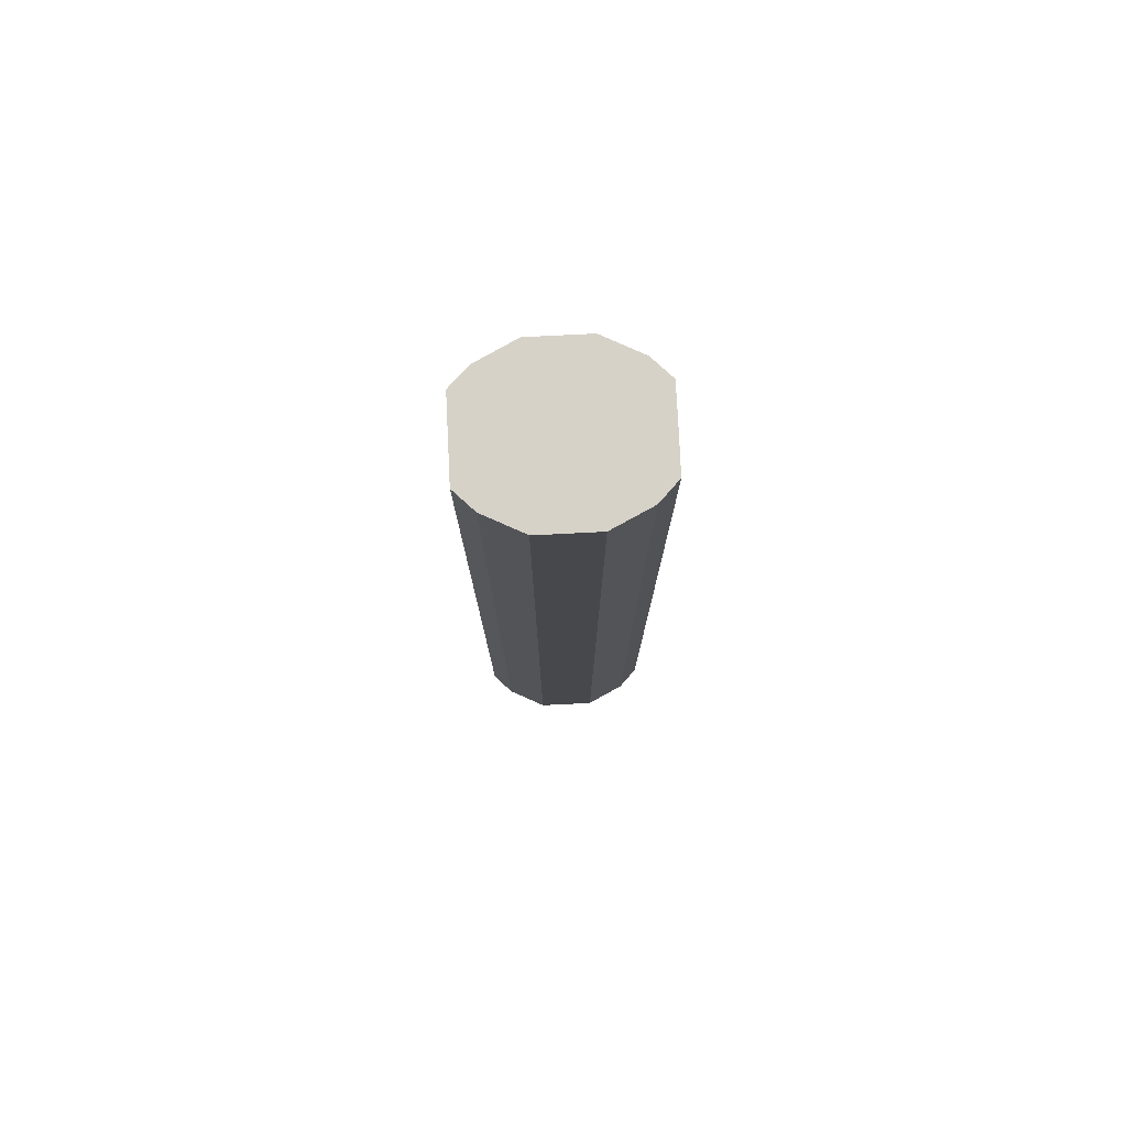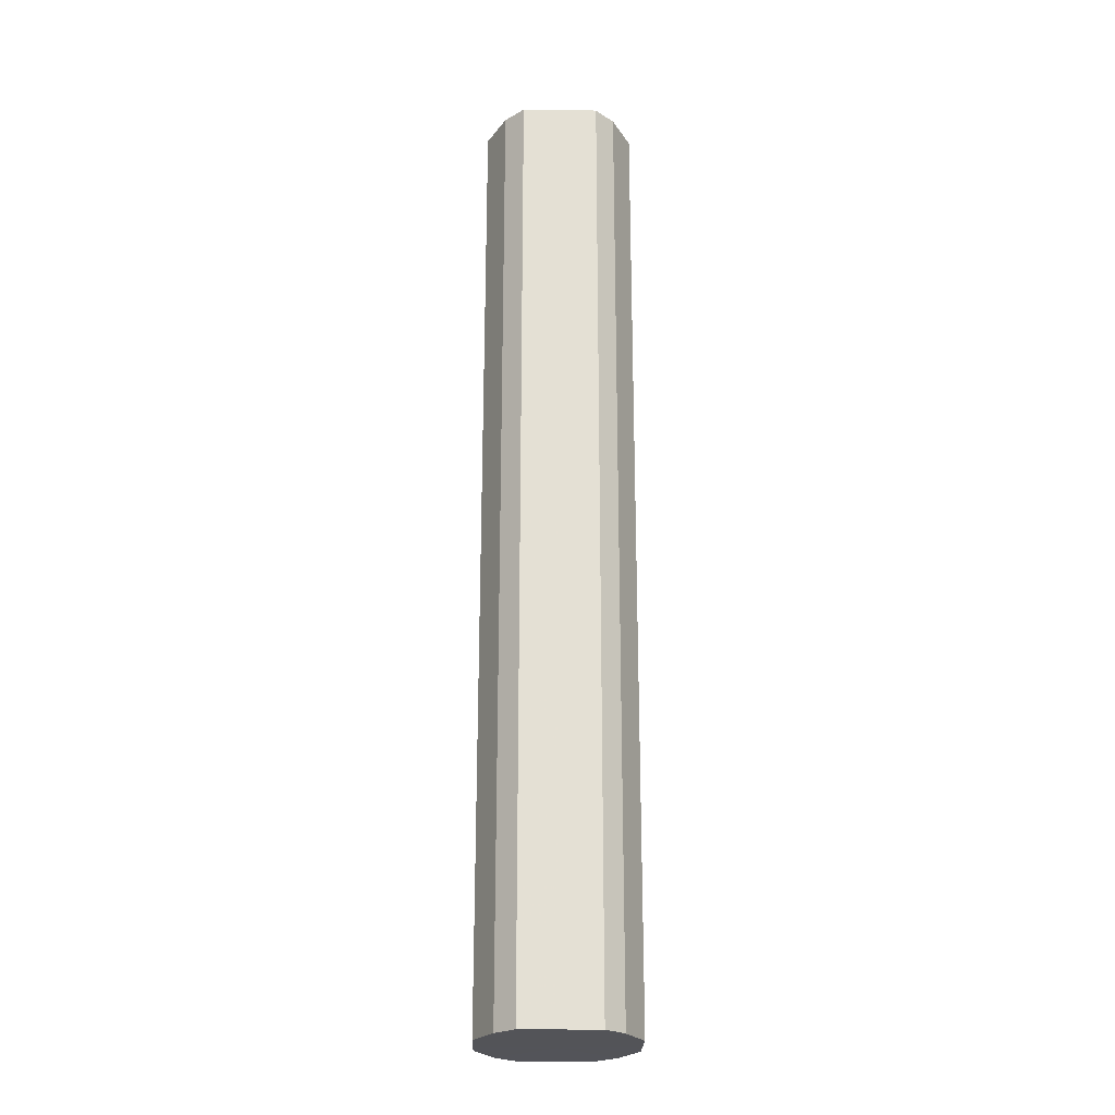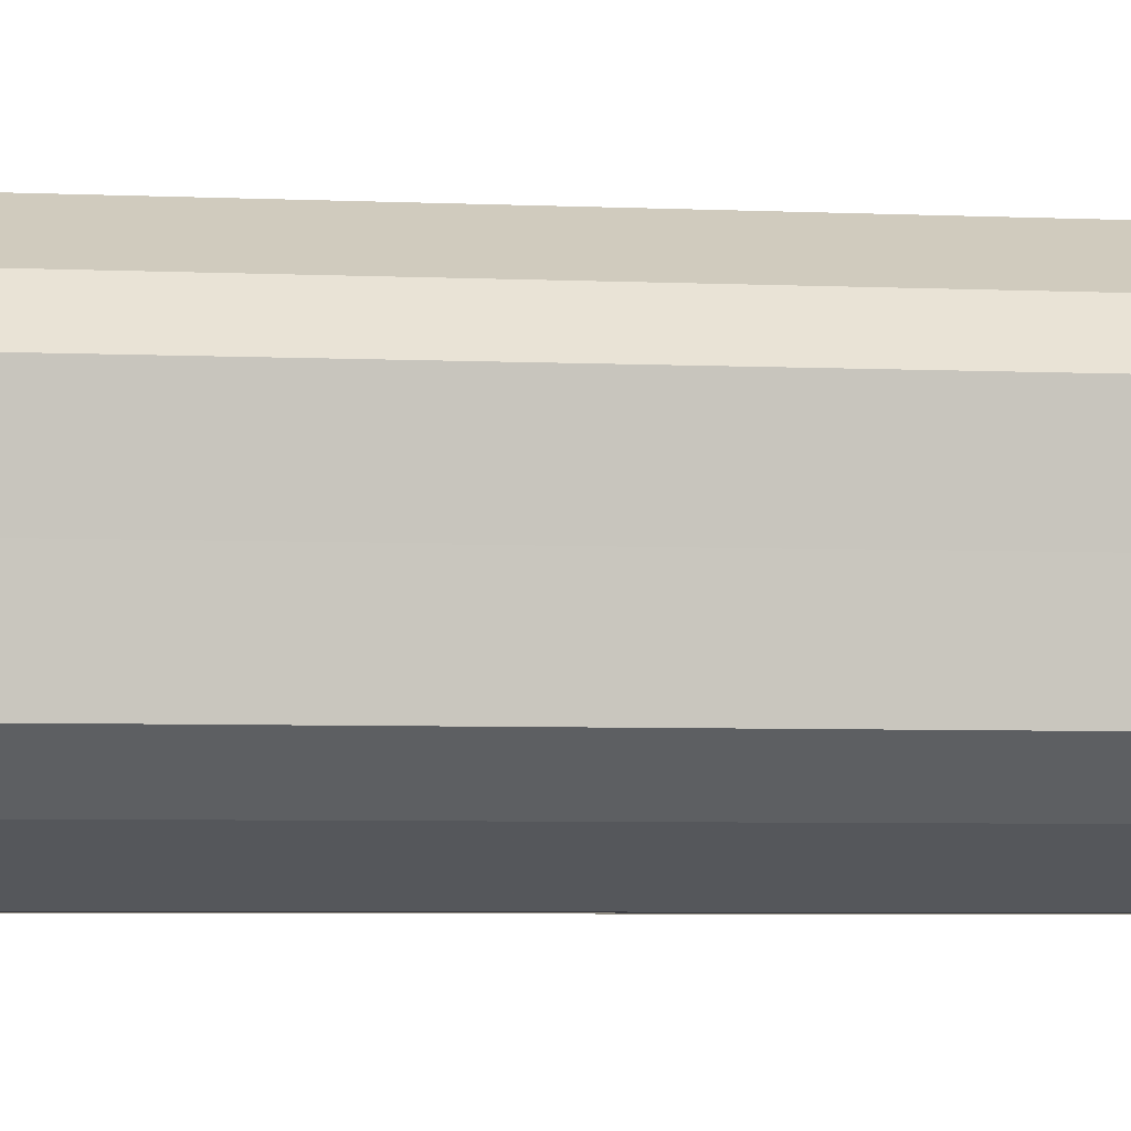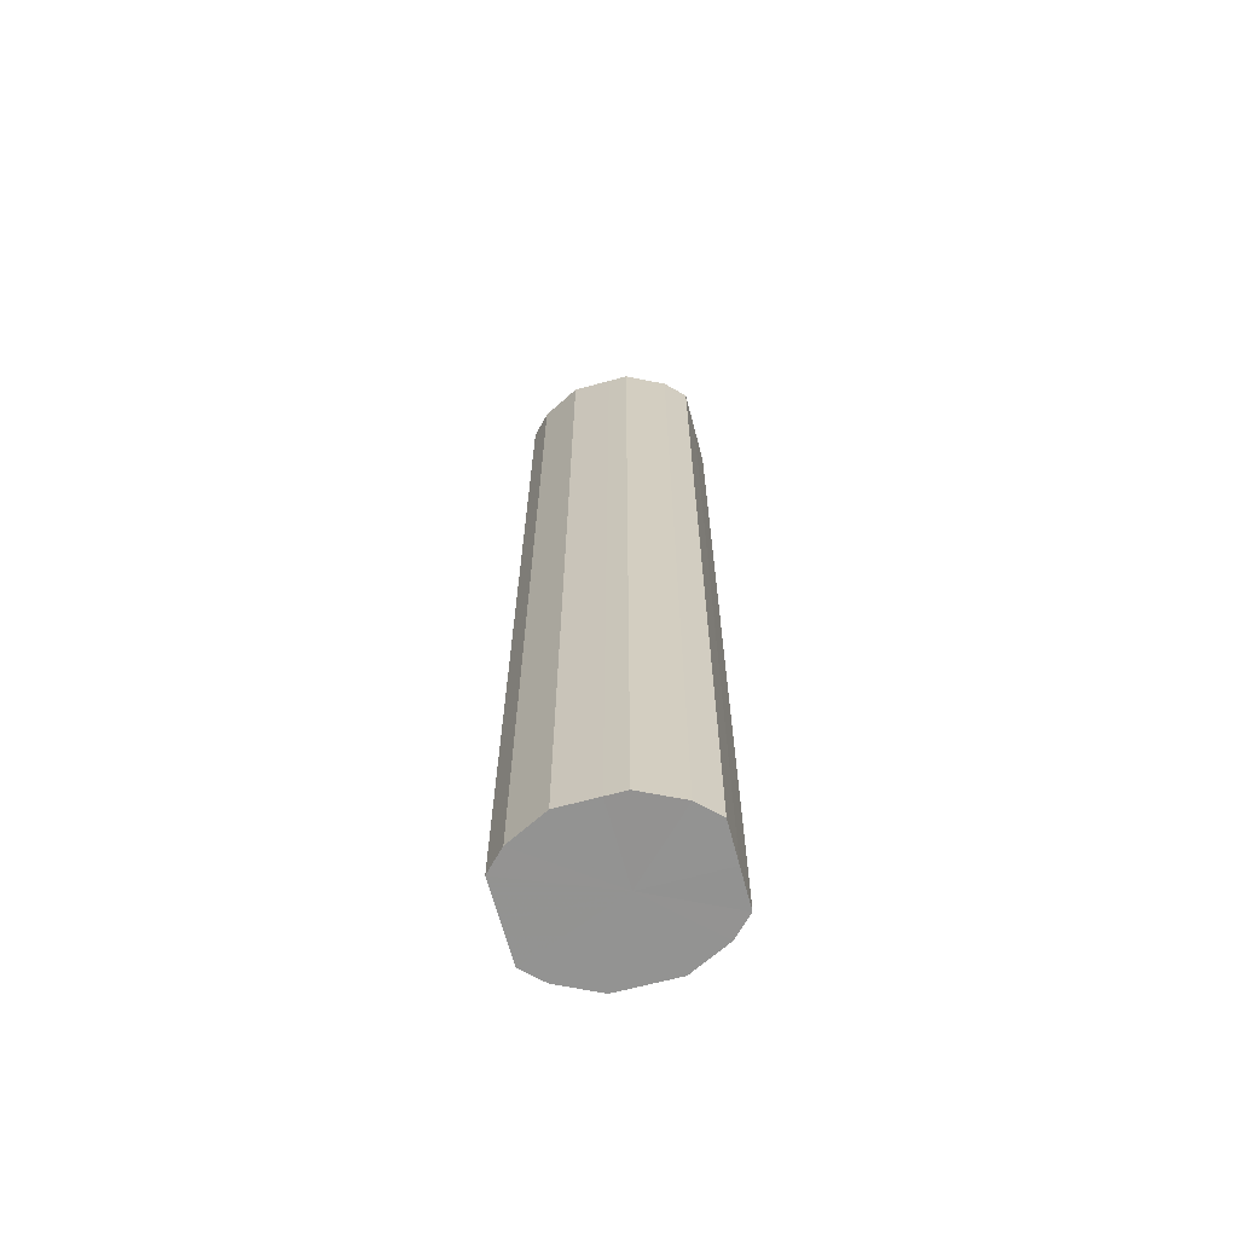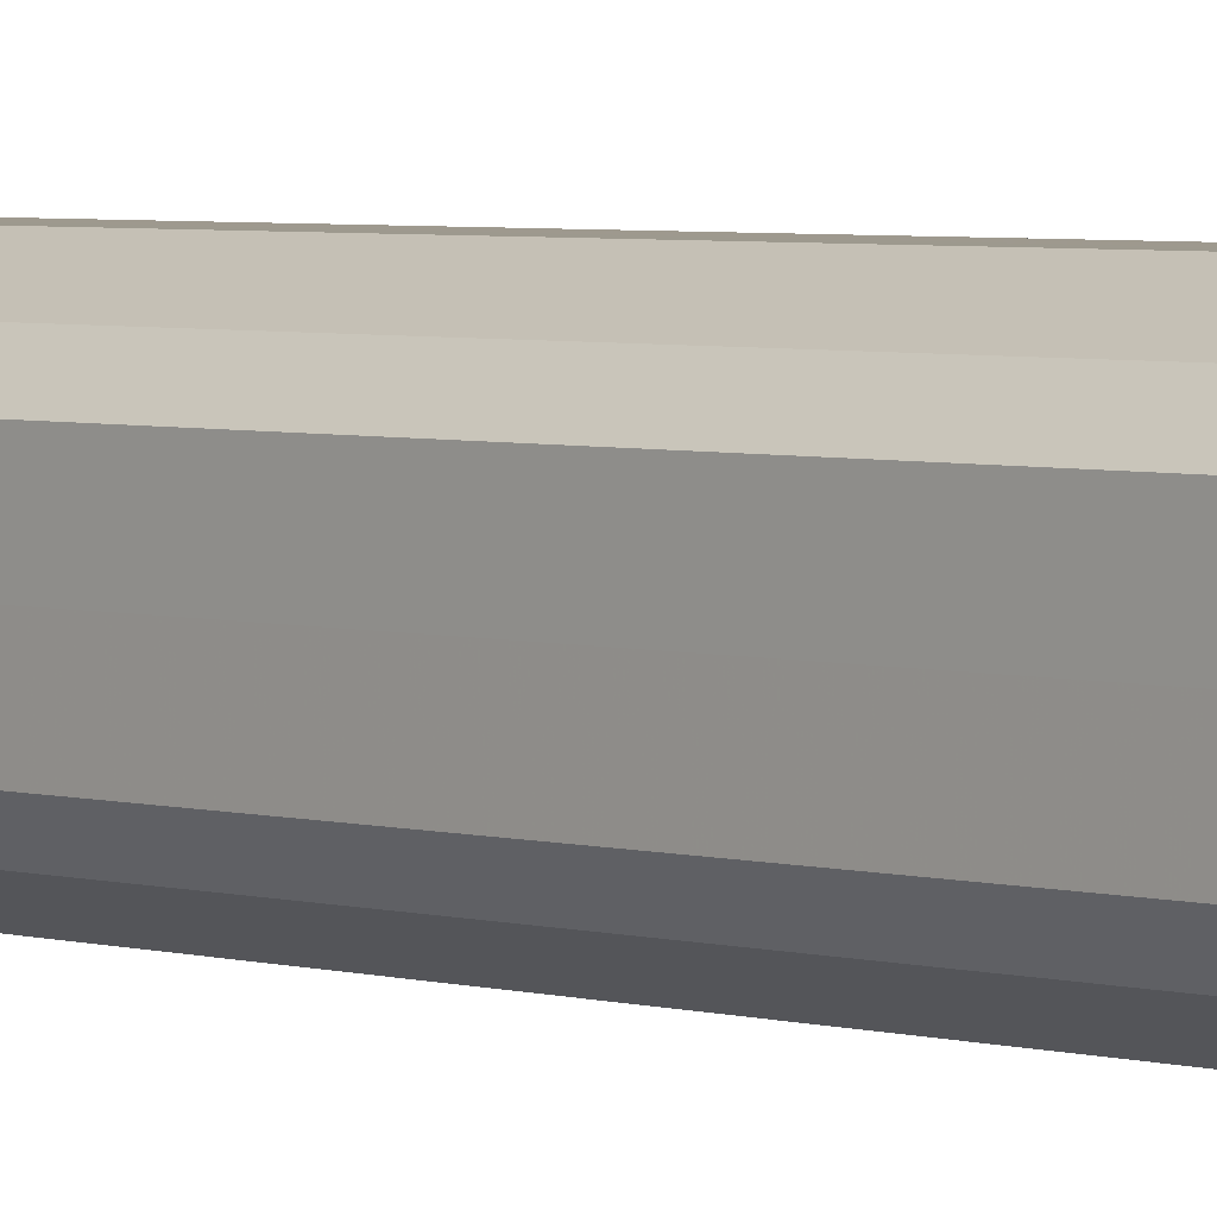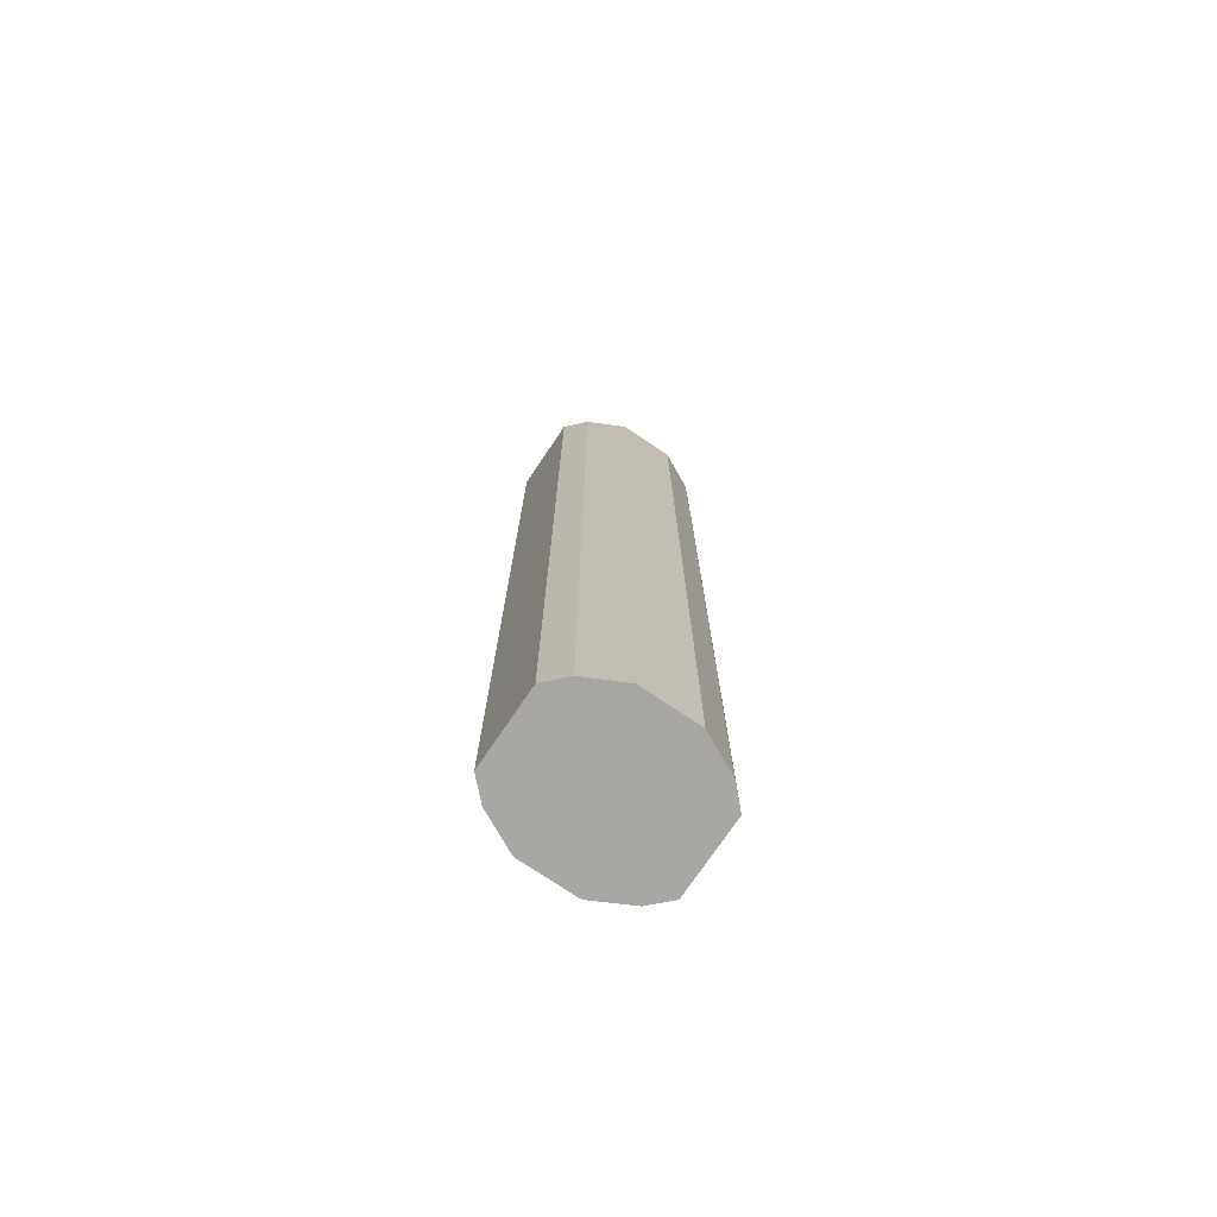
<metadata>
{"format":"obj","ext":"obj","renderer":"f3d","projection":"perspective","resolution":1024,"background":"white","views":[{"elev":78.3,"azim":177.3,"up":"+Z"},{"elev":-23.6,"azim":-91.4,"up":"+Z"},{"elev":-2.6,"azim":-105.7,"up":"+Y"},{"elev":-66.6,"azim":15.2,"up":"+Z"},{"elev":3.4,"azim":137.8,"up":"+Y"},{"elev":-74.5,"azim":146.0,"up":"+Z"}]}
</metadata>
<code>
o 11567
v 2167 1876 14.01
v 2167 1876 14.01
v 2167 1876 14.51
v 2167 1876 14.01
v 2167 1876 14.51
v 2167 1876 14.01
v 2167 1876 14.51
v 2167 1876 14.01
v 2167 1876 14.51
v 2167 1876 14.01
v 2167 1876 14.51
v 2167 1876 14.01
v 2167 1876 14.51
v 2167 1876 14.01
v 2167 1876 14.51
v 2167 1876 14.01
v 2167 1876 14.51
v 2167 1876 14.01
v 2167 1876 14.51
v 2167 1876 14.01
v 2167 1876 14.51
v 2167 1876 14.01
v 2167 1876 14.51
v 2167 1876 14.01
v 2167 1876 14.51
v 2167 1876 14.01
v 2167 1876 14.51
v 2167 1876 14.01
v 2167 1876 14.51
v 2167 1876 14.01
v 2167 1876 14.51
v 2167 1876 14.51
v 2167 1876 14.51
v 2167 1876 14.01
v 2167 1876 14.51
v 2167 1876 14.01
v 2167 1876 14.51
v 2167 1876 14.51
v 2167 1876 14.01
v 2167 1876 14.51
v 2167 1876 14.01
v 2167 1876 14.01
v 2167 1876 14.51
v 2167 1876 14.51
v 2167 1876 14.01
v 2167 1876 14.51
v 2167 1876 14.01
v 2167 1876 14.01
v 2167 1876 14.51
v 2167 1876 14.51
v 2167 1876 14.01
v 2167 1876 14.51
v 2167 1876 14.01
v 2167 1876 14.01
v 2167 1876 14.51
v 2167 1876 14.51
v 2167 1876 14.01
v 2167 1876 14.51
v 2167 1876 14.01
v 2167 1876 14.01
v 2167 1876 14.51
v 2167 1876 14.51
v 2167 1876 14.01
v 2167 1876 14.01
v 2167 1876 14.01
v 2167 1876 14.01
v 2167 1876 14.01
v 2167 1876 14.01
v 2167 1876 14.01
v 2167 1876 14.01
v 2167 1876 14.01
v 2167 1876 14.01
v 2167 1876 14.01
v 2167 1876 14.01
v 2167 1876 14.01
v 2167 1876 14.01
v 2167 1876 14.01
v 2167 1876 14.01
v 2167 1876 14.01
v 2167 1876 14.01
v 2167 1876 14.01
v 2167 1876 14.51
v 2167 1876 14.51
v 2167 1876 14.51
v 2167 1876 14.51
v 2167 1876 14.51
v 2167 1876 14.51
v 2167 1876 14.51
v 2167 1876 14.51
v 2167 1876 14.51
v 2167 1876 14.51
v 2167 1876 14.51
v 2167 1876 14.51
v 2167 1876 14.51
v 2167 1876 14.51
v 2167 1876 14.51
v 2167 1876 14.51
v 2167 1876 14.51
f 1 2 3
f 2 4 5
f 6 1 7
f 4 8 9
f 10 6 11
f 8 12 13
f 14 10 15
f 12 16 17
f 18 14 19
f 16 20 21
f 22 18 23
f 20 24 25
f 26 22 27
f 24 28 29
f 30 26 31
f 28 30 32
f 33 34 35
f 35 36 37
f 38 39 33
f 40 41 38
f 37 42 43
f 44 45 40
f 46 47 44
f 43 48 49
f 50 51 46
f 52 53 50
f 49 54 55
f 56 57 52
f 58 59 56
f 55 60 61
f 62 63 58
f 61 64 62
f 65 66 67
f 65 68 66
f 65 67 69
f 65 70 68
f 65 69 71
f 65 72 70
f 65 71 73
f 65 74 72
f 65 73 75
f 65 76 74
f 65 75 77
f 65 78 76
f 65 77 79
f 65 80 78
f 65 79 81
f 65 81 80
f 82 83 84
f 82 85 83
f 82 84 86
f 82 87 85
f 82 86 88
f 82 89 87
f 82 88 90
f 82 91 89
f 82 90 92
f 82 93 91
f 82 92 94
f 82 95 93
f 82 94 96
f 82 97 95
f 82 96 98
f 82 98 97

</code>
